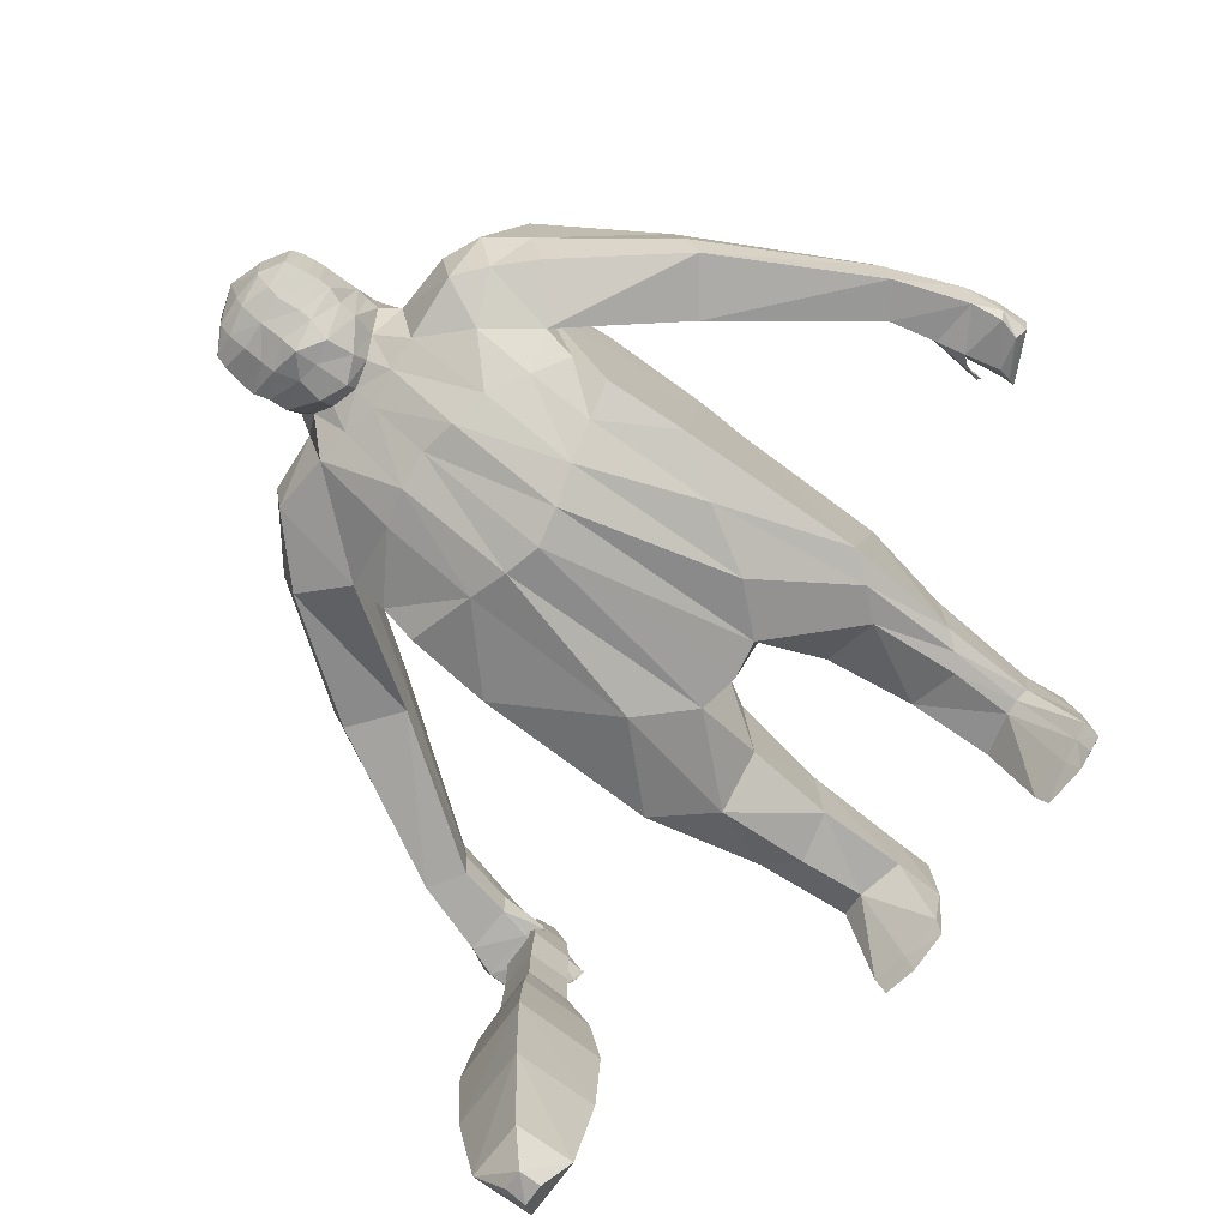
<metadata>
{"format":"obj","ext":"obj","renderer":"f3d","projection":"perspective","resolution":1024,"background":"white","views":[{"elev":-75.3,"azim":-126.7,"up":"+Z"}]}
</metadata>
<code>
o Cube
v -0.4562 0.462 -0.1774
v -0.4544 0.5188 0.3847
v -0.001892 -0.5314 -0.3531
v -0.0204 -0.642 0.2589
v 0.00598 0.7155 -0.191
v -0.2511 -0.3659 -0.3953
v -0.2507 -0.558 0.3421
v -0.2053 0.7458 -0.1478
v -0.4642 0.2473 0.4077
v -0.00582 0.07689 0.436
v -0.3259 0.1445 0.4473
v -0.4605 0.2551 -0.2988
v 0.002198 0.144 -0.4506
v -0.2309 0.2058 -0.3984
v -0.5946 0.5833 -0.1133
v -0.2421 -0.3784 -0.5022
v -0.6064 0.6458 0.2981
v -0.4095 0.7425 0.2823
v -0.4032 0.7617 -0.1232
v -0.7099 0.1165 -0.0245
v -0.6803 0.177 0.3006
v -0.8622 0.2353 -0.02156
v -0.8306 0.2949 0.2938
v -1.026 -0.3196 0.00755
v -1.025 -0.2967 0.2239
v -1.125 -0.2471 -0.007824
v -1.107 -0.2088 0.2403
v -1.095 -0.7034 0.04457
v -1.081 -0.7191 0.2124
v -1.203 -0.6351 0.003472
v -1.229 -0.6311 0.2287
v 0.004163 0.7061 0.2642
v -0.5042 0.7104 0.291
v -0.35 0.2305 -0.344
v -0.1951 0.7332 0.2735
v -0.4075 0.2006 0.4337
v 0.006353 1.195 0.202
v -0.1325 1.138 0.2042
v -0.1594 1.149 -0.08505
v -0.1101 0.524 -0.3143
v -0.2273 0.5018 -0.2891
v -0.1594 1.151 -0.08216
v 0.006665 0.5424 -0.2969
v 0.006607 1.201 -0.07192
v -1.131 -0.2176 0.09768
v -1.014 -0.3071 0.1101
v -0.8652 0.2741 0.0704
v -0.6832 0.137 0.07977
v -0.4085 0.7978 0.05522
v -0.6099 0.6297 0.03542
v -0.2244 0.8055 0.05481
v -0.458 0.4706 0.09915
v -1.085 -0.7455 0.153
v -1.251 -0.6559 0.1333
v 0.004428 0.7064 0.05187
v -0.1726 1.151 0.05705
v 0.006484 1.237 0.04425
v 0.241 0.496 -0.2867
v -0.1697 1.156 0.05647
v 0.4474 0.3648 -0.2472
v -0.1058 0.74 -0.1724
v -0.1207 -0.5088 -0.3564
v -0.1042 0.728 0.2746
v -0.1575 0.08984 0.4482
v -0.1145 0.1704 -0.4347
v -0.08284 1.188 -0.08264
v -0.08559 1.193 -0.07453
v -0.07848 1.177 0.1991
v -0.09355 1.204 0.05174
v -0.4793 0.004819 -0.3314
v -0.4832 -0.2305 0.2505
v -0.1241 -0.6208 0.2803
v -0.4937 -0.5832 -0.2981
v -0.4969 -0.6874 0.1531
v -0.3464 -0.7614 -0.2804
v -0.3462 -0.7815 0.2058
v -0.1671 -0.7151 0.2055
v -0.1709 -0.7402 -0.1919
v -0.2101 -1.34 0.1243
v -0.4447 -0.9721 -0.1534
v -0.3418 -1.317 0.1824
v -0.3431 -1.269 -0.1372
v -0.4257 -1.312 0.1107
v -0.4281 -1.279 -0.1019
v -0.4496 -0.9608 0.1161
v -0.3539 -1.061 -0.1812
v -0.3546 -1.034 0.1829
v -0.1991 -1.004 0.1304
v -0.2042 -1.026 -0.1526
v -0.466 -1.447 -0.1146
v -0.4357 -1.445 0.1444
v -0.3469 -1.43 0.2037
v -0.2084 -1.305 -0.115
v -0.2272 -1.429 -0.3338
v -0.3803 -1.462 -0.3885
v -0.4819 -1.447 -0.3729
v -0.4829 -1.407 -0.3224
v -0.3611 -1.426 -0.3481
v -0.3497 -1.474 -0.1291
v -0.2197 -1.451 0.1542
v -0.2105 -1.457 -0.1237
v -0.2434 -1.459 -0.3716
v 0.005319 0.9819 -0.2063
v 0.005743 0.9862 0.2547
v -0.1606 0.996 0.2401
v -0.1809 1.007 -0.1179
v -0.1921 1.015 0.0546
v 0.00563 1.015 0.04046
v -0.0857 0.9881 0.2526
v -0.1753 1.078 -0.1053
v -0.1892 1.086 0.05479
v 0.01066 1.132 0.04872
v -0.0758 1.104 -0.142
v -0.08255 1.098 0.2449
v 0.008409 1.105 -0.153
v 0.006605 1.112 0.2439
v -0.1493 1.066 0.2418
v 0.004665 0.7857 -0.14
v -0.1755 0.8509 0.2222
v 0.004995 0.8418 0.2536
v -0.1385 0.8368 -0.08997
v -0.1852 0.8628 0.05413
v 0.000226 0.8376 0.07024
v -0.07787 0.8077 -0.1323
v -0.0974 0.8485 0.2563
v -0.1565 1.032 0.2433
v 0.005811 1.033 -0.1722
v 0.007592 1.052 0.2538
v -0.1798 1.043 -0.1112
v -0.1918 1.051 0.05431
v 0.005944 1.083 0.05366
v -0.08552 1.04 -0.1541
v -0.0835 1.044 0.2511
v 0.1233 0.5281 -0.3066
v -0.08545 0.9988 -0.1668
v 0.008225 1.177 -0.1136
v 0.006208 1.157 0.2241
v -0.1687 1.114 -0.1004
v -0.184 1.12 0.05358
v 0.006253 1.179 0.05574
v -0.0802 1.147 -0.1182
v -0.07938 1.137 0.2303
v -0.1409 1.103 0.2292
v 0.004994 0.9156 -0.1892
v 0.01 0.9109 0.2525
v -0.1655 0.9614 -0.128
v -0.1944 0.9407 0.05369
v 0.005261 0.926 0.0491
v -0.06971 0.9316 -0.1886
v -0.08753 0.9138 0.2432
v -0.1534 0.924 0.2336
v -0.3434 0.6172 -0.1912
v -0.1668 0.8849 0.2265
v 0.004759 0.812 -0.1731
v 0.01422 0.8816 0.2507
v -0.1611 0.9063 -0.1299
v -0.1878 0.9027 0.05502
v 0.002421 0.8844 0.05795
v -0.07732 0.8484 -0.1694
v -0.09033 0.8822 0.2464
v 0.4606 0.465 -0.1781
v 0.4556 0.519 0.3748
v 0.4799 -0.2408 0.253
v -0.3423 0.4305 -0.2646
v -0.4949 0.6861 -0.1223
v 0.225 0.7487 -0.1671
v 0.4732 0.2401 0.4066
v 0.3335 0.1457 0.4446
v 0.4597 0.253 -0.3039
v 0.2412 0.2035 -0.3942
v 0.6 0.5829 -0.1155
v 0.2421 -0.3784 -0.5022
v 0.6002 0.638 0.2027
v 0.4215 0.7384 0.2439
v 0.4155 0.7602 -0.1231
v 0.714 0.1096 -0.02579
v 0.6858 0.171 0.3028
v 0.8674 0.2272 -0.02052
v 0.8354 0.2861 0.2817
v 1.027 -0.3293 0.007668
v 1.025 -0.3073 0.2273
v 1.131 -0.2589 -0.005899
v 1.116 -0.2279 0.2254
v 1.141 -0.785 0.04414
v 1.117 -0.7742 0.2088
v 1.256 -0.6928 0.03613
v 1.241 -0.6565 0.2441
v 0.2083 0.7278 0.2771
v 0.1448 1.137 0.2042
v 0.1716 1.148 -0.08514
v 0.1716 1.15 -0.08224
v 1.137 -0.2311 0.09843
v 1.015 -0.3164 0.1105
v 0.8721 0.267 0.07242
v 0.6875 0.1318 0.0793
v 0.417 0.7904 0.05357
v 0.6104 0.6259 0.02704
v 0.2323 0.8059 0.05477
v 0.4668 0.4652 0.1004
v 1.115 -0.8172 0.1505
v 1.27 -0.6937 0.1521
v 0.1849 1.15 0.05698
v 0.1821 1.155 0.0564
v 0.1189 -0.6222 0.2795
v 0.1205 -0.5101 -0.3564
v 0.1122 0.7278 0.2751
v 0.1575 0.08725 0.448
v 0.1182 0.1698 -0.4342
v 0.1148 0.7405 -0.1715
v 0.09555 1.188 -0.08301
v 0.09104 1.176 0.1991
v 0.09825 1.192 -0.0747
v -0.4462 0.3631 -0.2451
v 0.1063 1.203 0.0517
v 0.4772 -0.01031 -0.3317
v 0.2573 -0.3498 -0.3994
v 0.2579 -0.5508 0.3471
v 0.4908 -0.5862 -0.2951
v 0.4946 -0.6872 0.1515
v 0.3487 -0.757 -0.284
v 0.3486 -0.782 0.2082
v 0.1667 -0.7154 0.2058
v 0.1702 -0.741 -0.1917
v 0.2095 -1.341 0.1241
v 0.4425 -0.9736 -0.1533
v 0.3436 -1.318 0.1815
v 0.3439 -1.269 -0.1383
v 0.4237 -1.311 0.1128
v 0.4273 -1.278 -0.1023
v 0.4475 -0.9633 0.1172
v 0.3548 -1.059 -0.1808
v 0.3555 -1.03 0.1813
v 0.1988 -1.004 0.1306
v 0.2038 -1.026 -0.1527
v 0.4658 -1.447 -0.1147
v 0.4348 -1.441 0.1373
v 0.2173 -1.457 0.1525
v 0.2082 -1.305 -0.1151
v 0.2265 -1.429 -0.3339
v 0.3752 -1.46 -0.3831
v 0.4828 -1.445 -0.3659
v 0.4805 -1.407 -0.3243
v 0.3656 -1.426 -0.3476
v 0.21 -1.458 -0.1237
v 0.3505 -1.473 -0.1289
v 0.3424 -1.428 0.1975
v -0.3803 -0.2142 0.3579
v 0.2437 -1.459 -0.3721
v 0.2793 -0.3405 0.384
v 0.1717 0.9947 0.2401
v 0.192 1.005 -0.118
v 0.2033 1.013 0.05452
v -0.168 -0.4021 0.4142
v 0.09681 0.9874 0.2526
v 0.187 1.077 -0.1054
v 0.201 1.084 0.05471
v 0.001593 1.132 0.04875
v 0.09566 1.1 -0.1432
v 0.09451 1.097 0.2448
v 0.1611 1.064 0.2417
v -0.4781 -0.08083 0.338
v 0.1852 0.8498 0.2223
v 0.1476 0.8363 -0.06569
v 0.1953 0.8613 0.05405
v 0.009618 0.8375 0.07024
v 0.08727 0.807 -0.1156
v 0.1087 0.8457 0.2392
v 0.1425 -0.4147 0.4051
v 0.168 1.03 0.2433
v 0.1912 1.042 -0.1112
v 0.2033 1.05 0.05424
v 0.09674 1.039 -0.1538
v 0.09505 1.044 0.2511
v 0.09601 0.9982 -0.1659
v 0.4755 -0.09258 0.3395
v 0.1806 1.113 -0.1006
v 0.1961 1.118 0.0535
v 0.09802 1.154 -0.1167
v 0.09165 1.137 0.2302
v 0.1529 1.102 0.2292
v -0.2755 -0.3462 0.3875
v 0.1764 0.9601 -0.128
v 0.205 0.9391 0.05362
v 0.07099 0.9249 -0.1838
v 0.1066 0.9167 0.2527
v 0.1643 0.9261 0.2451
v -0.3239 0.6263 0.3434
v -0.02047 -0.4324 0.4099
v 0.1742 0.8808 0.2333
v 0.1712 0.9051 -0.1299
v 0.1981 0.9012 0.05494
v 0.007782 0.8844 0.05795
v 0.08681 0.8475 -0.1685
v 0.108 0.885 0.2456
v -0.5237 0.7477 0.04566
v -0.3684 -0.167 -0.3836
v -0.3692 -0.4024 0.3208
v -0.4263 -0.6713 -0.3049
v -0.4287 -0.7422 0.1893
v -0.4035 -1.022 -0.1731
v -0.3889 -1.316 0.1525
v -0.3878 -1.266 -0.1246
v -0.4068 -0.9961 0.1588
v -0.3919 -1.432 0.1828
v -0.4342 -1.452 -0.3822
v -0.4321 -1.415 -0.3369
v 1.061 -0.7312 -0.1632
v 1.062 -0.5991 -0.1608
v 1.058 -0.7332 -0.3269
v 1.055 -0.5934 -0.3263
v 1.192 -0.7315 -0.1547
v 1.192 -0.6001 -0.155
v 1.199 -0.7387 -0.3267
v 1.198 -0.5943 -0.3272
v 1.012 -0.7787 -0.5343
v 1.014 -0.5526 -0.5348
v 1.237 -0.7774 -0.535
v 1.237 -0.5553 -0.5354
v 0.9877 -0.8024 -0.7865
v 0.9869 -0.5253 -0.7865
v 1.264 -0.8044 -0.7865
v 1.265 -0.5277 -0.7866
v 0.9972 -0.793 -1.098
v 0.9986 -0.5371 -1.098
v 1.253 -0.794 -1.098
v 1.255 -0.5375 -1.098
v 1.035 -0.7559 -1.426
v 1.039 -0.5781 -1.424
v 1.216 -0.7564 -1.426
v 1.219 -0.5732 -1.427
v 1.093 -0.6979 -1.537
v 1.091 -0.631 -1.54
v 1.158 -0.6992 -1.536
v 1.155 -0.6357 -1.53
v 1.065 -0.7267 0.1325
v 1.066 -0.6036 0.1344
v 1.187 -0.7269 0.1265
v 1.189 -0.6026 0.1266
v 1.092 -0.7 0.2744
v 1.098 -0.6355 0.2685
v 1.16 -0.6983 0.2758
v 1.163 -0.6292 0.2792
v -0.4493 0.3993 0.4123
v -0.1343 0.4194 0.3932
v 0.4538 0.3978 0.4193
v 0.1351 0.4184 0.3999
v -0.3618 0.4223 0.3984
v -0.003826 0.393 0.4031
v -0.2541 0.4458 0.398
v 0.2733 0.4418 0.4056
v -1.078 -0.553 0.02552
v -1.205 -0.4744 0.007398
v -1.191 -0.4448 0.2381
v -1.081 -0.5459 0.2193
v -1.065 -0.5772 0.13
v -1.223 -0.4502 0.1277
v 1.085 -0.5923 0.0282
v 1.207 -0.4848 0.009523
v 1.197 -0.4582 0.2191
v 1.081 -0.5507 0.2154
v 1.066 -0.5874 0.1229
v 1.225 -0.4594 0.1275
v -1.051 -0.4664 0.1183
v -1.058 -0.4646 0.02498
v -1.054 -0.5857 0.05532
v -1.052 -0.5881 0.1026
v -1.042 -0.5764 0.09723
v -1.048 -0.5728 0.04699
v 1.053 -0.4879 0.1185
v 1.063 -0.4933 0.02695
v 1.073 -0.584 0.03105
v 1.044 -0.631 0.05272
v 1.04 -0.6209 0.05608
v 1.043 -0.6211 0.04086
v 1.044 -0.6309 0.04338
v 1.049 -0.6097 0.07439
v 1.049 -0.6161 0.0391
v 1.047 -0.5732 0.03637
v 1.043 -0.5653 0.07957
v -1.104 -0.6618 0.02778
v -1.084 -0.6948 0.1442
v -1.246 -0.5502 0.1307
v -1.221 -0.5701 -0.007825
v -1.219 -0.5522 0.2449
v -1.091 -0.6725 0.2224
v 1.121 -0.677 0.03182
v 1.096 -0.6854 0.1227
v 1.268 -0.5581 0.1525
v 1.245 -0.5764 0.01624
v 1.233 -0.5576 0.2317
v 1.101 -0.6615 0.2047
v -1.238 -0.6536 0.05042
v -1.088 -0.7316 0.08438
v -1.087 -0.6827 0.07444
v -1.241 -0.5637 0.03581
v -1.047 -0.6141 0.07619
v -1.046 -0.6473 0.09907
v -1.036 -0.6378 0.09361
v -1.046 -0.6096 0.07233
v 1.052 -0.6019 0.001097
v 1.267 -0.699 0.08541
v 1.269 -0.5726 0.08109
v 1.134 -0.8056 0.09532
v 1.051 -0.7281 -0.01556
v 1.135 -0.7957 0.05203
v 1.109 -0.8279 0.1451
v 1.128 -0.8116 0.09561
f 15 47 50
f 347 2 343
f 40 5 43
f 62 4 72
f 152 41 164
f 344 35 349
f 64 281 253
f 36 261 247
f 52 213 12
f 296 14 6
f 62 13 3
f 295 17 33
f 51 19 49
f 287 18 33
f 1 165 152
f 21 27 25
f 52 21 48
f 2 23 21
f 1 22 15
f 380 30 383
f 48 25 46
f 20 26 22
f 22 45 47
f 29 54 53
f 395 54 382
f 385 31 29
f 381 29 53
f 300 84 80
f 140 57 44
f 164 14 34
f 66 42 67
f 137 68 142
f 141 39 66
f 139 38 56
f 59 68 69
f 14 40 65
f 56 38 59
f 208 43 134
f 56 42 39
f 42 69 67
f 139 39 138
f 140 137 37
f 394 28 380
f 382 31 384
f 28 392 30
f 47 27 23
f 20 46 24
f 1 48 20
f 51 18 35
f 165 50 295
f 50 23 17
f 67 57 44
f 69 37 57
f 136 66 44
f 142 38 143
f 44 66 67
f 6 65 62
f 10 253 288
f 32 344 348
f 41 61 40
f 71 73 74
f 62 75 6
f 306 95 305
f 96 305 95
f 7 77 72
f 297 74 299
f 6 298 296
f 72 78 62
f 76 88 77
f 74 80 85
f 75 89 86
f 78 88 89
f 75 300 298
f 299 85 303
f 90 97 96
f 92 304 91
f 88 81 79
f 303 83 301
f 85 84 83
f 89 82 86
f 88 93 89
f 86 302 300
f 301 91 304
f 101 94 93
f 79 101 93
f 83 90 91
f 82 94 98
f 79 92 100
f 99 91 90
f 99 100 92
f 99 102 101
f 98 102 95
f 99 96 95
f 82 306 302
f 151 109 105
f 149 103 144
f 148 104 145
f 147 106 146
f 151 107 147
f 146 135 149
f 145 109 150
f 144 108 148
f 133 117 126
f 132 115 127
f 131 116 128
f 130 110 129
f 130 117 111
f 129 113 132
f 128 114 133
f 170 60 169
f 131 115 112
f 55 123 118
f 63 120 125
f 61 121 124
f 51 119 122
f 51 121 8
f 32 120 123
f 61 118 5
f 35 125 119
f 108 127 131
f 104 133 109
f 106 132 135
f 107 126 130
f 107 129 106
f 108 128 104
f 135 127 103
f 109 126 105
f 114 143 117
f 115 141 136
f 112 137 116
f 111 138 110
f 111 143 139
f 113 138 141
f 116 142 114
f 112 136 140
f 158 148 144
f 155 150 160
f 156 149 159
f 153 147 157
f 156 147 146
f 158 155 145
f 159 144 154
f 160 151 153
f 125 153 119
f 124 154 118
f 123 120 155
f 122 156 121
f 119 157 122
f 121 159 124
f 120 160 125
f 118 123 158
f 194 171 197
f 350 162 188
f 134 5 209
f 205 4 3
f 58 161 60
f 346 188 206
f 249 207 268
f 275 168 249
f 169 199 275
f 215 170 169
f 205 13 208
f 196 173 197
f 198 175 166
f 162 174 188
f 175 161 166
f 177 183 179
f 199 177 162
f 162 179 173
f 171 176 161
f 186 386 389
f 195 181 177
f 182 176 178
f 192 178 194
f 201 185 200
f 201 402 388
f 391 187 390
f 387 185 391
f 40 61 5
f 210 191 190
f 211 137 279
f 278 190 276
f 277 189 280
f 211 203 214
f 202 203 189
f 170 134 58
f 191 202 190
f 214 191 212
f 190 277 276
f 15 22 47
f 403 200 387
f 187 388 390
f 184 401 403
f 183 194 179
f 176 193 195
f 161 195 199
f 174 198 188
f 175 197 171
f 173 194 197
f 57 212 44
f 37 214 57
f 136 210 278
f 189 279 280
f 44 212 210
f 216 208 170
f 268 10 288
f 346 32 348
f 134 166 58
f 163 218 215
f 220 205 216
f 241 243 242
f 222 217 204
f 217 219 163
f 218 216 215
f 223 204 205
f 233 221 222
f 219 225 218
f 220 234 223
f 223 233 222
f 225 220 218
f 221 230 219
f 235 242 229
f 233 226 232
f 232 228 230
f 230 229 225
f 227 234 231
f 238 233 234
f 229 231 225
f 226 236 228
f 239 244 238
f 244 224 238
f 228 235 229
f 227 239 238
f 224 246 226
f 236 245 235
f 245 237 244
f 248 245 244
f 243 248 239
f 245 241 235
f 242 227 229
f 286 254 285
f 103 284 144
f 251 283 282
f 252 286 283
f 274 282 284
f 254 145 285
f 81 304 92
f 302 97 84
f 260 273 269
f 115 272 127
f 255 271 270
f 271 260 269
f 258 270 272
f 259 128 273
f 206 120 32
f 209 263 166
f 198 262 188
f 263 198 166
f 32 55 265
f 118 209 5
f 262 206 188
f 273 104 254
f 272 251 274
f 253 7 72
f 252 269 250
f 270 252 251
f 347 287 2
f 127 274 103
f 269 254 250
f 280 259 260
f 115 278 258
f 137 257 116
f 276 256 255
f 256 280 260
f 247 71 297
f 258 276 255
f 279 116 259
f 257 136 115
f 292 154 144
f 285 155 294
f 284 290 293
f 288 72 4
f 283 289 291
f 290 283 291
f 145 155 292
f 144 293 154
f 286 294 289
f 262 294 267
f 154 266 118
f 155 120 265
f 290 264 263
f 291 262 264
f 217 268 204
f 293 263 266
f 294 120 267
f 292 265 118
f 65 43 13
f 87 301 81
f 76 303 87
f 298 80 73
f 296 73 70
f 7 299 76
f 306 96 97
f 163 249 217
f 19 295 49
f 213 34 12
f 152 19 8
f 2 33 17
f 295 18 49
f 70 34 296
f 11 247 281
f 1 164 213
f 204 288 4
f 349 287 347
f 307 310 309
f 313 318 314
f 313 312 311
f 308 404 400
f 313 307 309
f 314 308 312
f 317 322 318
f 313 315 317
f 314 316 310
f 310 315 309
f 320 326 324
f 315 321 317
f 316 322 320
f 315 320 319
f 324 327 323
f 320 323 319
f 321 326 322
f 319 325 321
f 330 333 334
f 325 330 326
f 323 329 325
f 324 330 328
f 332 333 331
f 329 331 333
f 330 332 328
f 327 332 331
f 335 341 339
f 337 335 404
f 400 336 338
f 311 338 337
f 342 339 341
f 336 339 340
f 336 342 338
f 337 342 341
f 281 297 7
f 11 347 36
f 207 348 10
f 168 346 207
f 168 345 350
f 348 64 10
f 344 11 64
f 347 9 36
f 45 353 27
f 24 363 364
f 354 355 363
f 25 353 354
f 26 356 45
f 364 351 352
f 359 192 183
f 180 369 193
f 369 360 181
f 181 359 183
f 362 182 192
f 370 180 358
f 366 396 397
f 355 367 363
f 364 367 368
f 351 368 365
f 351 366 355
f 373 375 372
f 377 372 375
f 361 371 357
f 377 374 378
f 376 373 372
f 378 373 379
f 370 379 369
f 361 379 376
f 371 378 370
f 371 376 377
f 356 384 353
f 355 381 394
f 355 385 381
f 354 384 385
f 352 383 395
f 351 383 352
f 359 388 362
f 357 387 361
f 361 391 360
f 360 390 359
f 402 389 358
f 389 357 358
f 398 396 399
f 393 381 53
f 393 54 392
f 395 30 392
f 365 399 396
f 367 399 368
f 366 398 367
f 200 407 403
f 402 186 389
f 403 201 200
f 400 335 336
f 403 405 184
f 62 3 4
f 152 8 41
f 344 63 35
f 64 11 281
f 36 9 261
f 12 70 261
f 70 71 261
f 261 9 52
f 12 261 52
f 9 343 52
f 343 2 52
f 52 1 213
f 296 34 14
f 62 65 13
f 295 50 17
f 51 8 19
f 287 35 18
f 1 15 165
f 21 23 27
f 52 2 21
f 2 17 23
f 1 20 22
f 380 28 30
f 48 21 25
f 20 24 26
f 22 26 45
f 29 31 54
f 395 392 54
f 385 384 31
f 381 385 29
f 300 302 84
f 140 44 136
f 164 41 14
f 66 39 42
f 137 37 68
f 141 138 39
f 139 143 38
f 59 38 68
f 14 41 40
f 208 13 43
f 56 59 42
f 42 59 69
f 139 56 39
f 140 37 57
f 394 393 28
f 382 54 31
f 28 393 392
f 47 45 27
f 20 48 46
f 1 52 48
f 51 49 18
f 165 15 50
f 50 47 23
f 67 69 57
f 69 68 37
f 136 141 66
f 142 68 38
f 6 14 65
f 10 64 253
f 32 63 344
f 41 8 61
f 71 70 73
f 62 78 75
f 306 98 95
f 7 76 77
f 297 71 74
f 6 75 298
f 72 77 78
f 76 87 88
f 74 73 80
f 75 78 89
f 78 77 88
f 75 86 300
f 299 74 85
f 90 84 97
f 88 87 81
f 303 85 83
f 85 80 84
f 89 93 82
f 88 79 93
f 86 82 302
f 301 83 91
f 101 102 94
f 79 100 101
f 83 84 90
f 82 93 94
f 79 81 92
f 99 92 91
f 99 101 100
f 99 95 102
f 98 94 102
f 99 90 96
f 82 98 306
f 151 150 109
f 149 135 103
f 148 108 104
f 147 107 106
f 151 105 107
f 146 106 135
f 145 104 109
f 144 103 108
f 133 114 117
f 132 113 115
f 131 112 116
f 130 111 110
f 130 126 117
f 129 110 113
f 128 116 114
f 170 58 60
f 131 127 115
f 55 5 118
f 63 32 120
f 61 8 121
f 51 35 119
f 51 122 121
f 32 123 55
f 61 124 118
f 35 63 125
f 108 103 127
f 104 128 133
f 106 129 132
f 107 105 126
f 107 130 129
f 108 131 128
f 135 132 127
f 109 133 126
f 114 142 143
f 115 113 141
f 112 140 137
f 111 139 138
f 111 117 143
f 113 110 138
f 116 137 142
f 112 115 136
f 158 144 154
f 155 145 150
f 156 146 149
f 153 151 147
f 156 157 147
f 158 145 148
f 159 149 144
f 160 150 151
f 125 160 153
f 124 159 154
f 123 155 158
f 122 157 156
f 119 153 157
f 121 156 159
f 120 155 160
f 118 158 154
f 194 178 171
f 350 345 162
f 134 43 5
f 205 204 4
f 58 166 161
f 346 350 188
f 249 168 207
f 275 167 168
f 163 215 275
f 215 169 275
f 169 60 199
f 60 161 199
f 199 162 345
f 345 167 199
f 167 275 199
f 215 216 170
f 205 3 13
f 196 174 173
f 198 196 175
f 162 173 174
f 175 171 161
f 177 181 183
f 199 195 177
f 162 177 179
f 171 178 176
f 186 184 386
f 195 193 181
f 182 180 176
f 192 182 178
f 201 187 185
f 201 401 402
f 391 185 187
f 387 200 185
f 210 212 191
f 211 37 137
f 278 210 190
f 277 202 189
f 211 189 203
f 170 208 134
f 191 203 202
f 214 203 191
f 190 202 277
f 387 386 184
f 184 403 387
f 187 201 388
f 184 186 401
f 183 192 194
f 176 180 193
f 161 176 195
f 174 196 198
f 175 196 197
f 173 179 194
f 57 214 212
f 37 211 214
f 136 44 210
f 189 211 279
f 216 205 208
f 268 207 10
f 346 206 32
f 134 209 166
f 163 219 218
f 220 223 205
f 241 240 243
f 222 221 217
f 217 221 219
f 218 220 216
f 223 222 204
f 233 232 221
f 219 230 225
f 220 231 234
f 223 234 233
f 225 231 220
f 221 232 230
f 235 241 242
f 233 224 226
f 232 226 228
f 230 228 229
f 227 238 234
f 238 224 233
f 229 227 231
f 226 246 236
f 239 248 244
f 244 237 224
f 228 236 235
f 227 243 239
f 224 237 246
f 236 246 245
f 245 246 237
f 248 240 245
f 243 240 248
f 245 240 241
f 242 243 227
f 286 250 254
f 103 274 284
f 251 252 283
f 252 250 286
f 274 251 282
f 254 104 145
f 81 301 304
f 302 306 97
f 260 259 273
f 115 258 272
f 116 257 131
f 255 256 271
f 271 256 260
f 258 255 270
f 259 116 128
f 131 257 115
f 55 118 265
f 206 267 120
f 209 266 263
f 198 264 262
f 263 264 198
f 32 265 120
f 118 266 209
f 262 267 206
f 273 128 104
f 272 270 251
f 253 281 7
f 252 271 269
f 270 271 252
f 127 272 274
f 269 273 254
f 280 279 259
f 115 136 278
f 137 140 257
f 276 277 256
f 256 277 280
f 247 261 71
f 258 278 276
f 279 137 116
f 257 140 136
f 292 144 148
f 285 145 155
f 284 282 290
f 288 253 72
f 283 286 289
f 290 282 283
f 145 292 148
f 144 284 293
f 286 285 294
f 262 289 294
f 154 293 266
f 155 265 292
f 290 291 264
f 291 289 262
f 217 249 268
f 293 290 263
f 294 155 120
f 292 118 154
f 65 40 43
f 87 303 301
f 76 299 303
f 298 300 80
f 296 298 73
f 7 297 299
f 306 305 96
f 163 275 249
f 19 165 295
f 213 164 34
f 152 165 19
f 2 287 33
f 295 33 18
f 70 12 34
f 11 36 247
f 1 152 164
f 204 268 288
f 349 35 287
f 307 308 310
f 313 317 318
f 313 314 312
f 308 307 404
f 313 311 307
f 314 310 308
f 317 321 322
f 313 309 315
f 314 318 316
f 310 316 315
f 320 322 326
f 315 319 321
f 316 318 322
f 315 316 320
f 324 328 327
f 320 324 323
f 321 325 326
f 319 323 325
f 330 329 333
f 325 329 330
f 323 327 329
f 324 326 330
f 332 334 333
f 329 327 331
f 330 334 332
f 327 328 332
f 335 337 341
f 404 307 311
f 311 337 404
f 338 312 400
f 312 308 400
f 311 312 338
f 342 340 339
f 336 335 339
f 336 340 342
f 337 338 342
f 281 247 297
f 11 349 347
f 207 346 348
f 168 350 346
f 168 167 345
f 348 344 64
f 344 349 11
f 347 343 9
f 45 356 353
f 24 46 363
f 363 46 25
f 25 354 363
f 25 27 353
f 26 352 356
f 352 26 24
f 24 364 352
f 359 362 192
f 180 370 369
f 181 193 369
f 369 361 360
f 181 360 359
f 362 358 182
f 180 182 358
f 358 357 370
f 357 371 370
f 366 365 396
f 355 366 367
f 364 363 367
f 351 364 368
f 351 365 366
f 373 374 375
f 377 376 372
f 377 375 374
f 376 379 373
f 378 374 373
f 370 378 379
f 361 369 379
f 371 377 378
f 371 361 376
f 356 382 384
f 380 351 394
f 351 355 394
f 355 354 385
f 354 353 384
f 382 356 395
f 356 352 395
f 351 380 383
f 359 390 388
f 357 386 387
f 361 387 391
f 360 391 390
f 358 362 402
f 362 388 402
f 389 386 357
f 398 397 396
f 393 394 381
f 393 53 54
f 395 383 30
f 365 368 399
f 367 398 399
f 366 397 398
f 200 406 407
f 402 401 186
f 403 401 201
f 400 404 335
f 403 407 405

</code>
